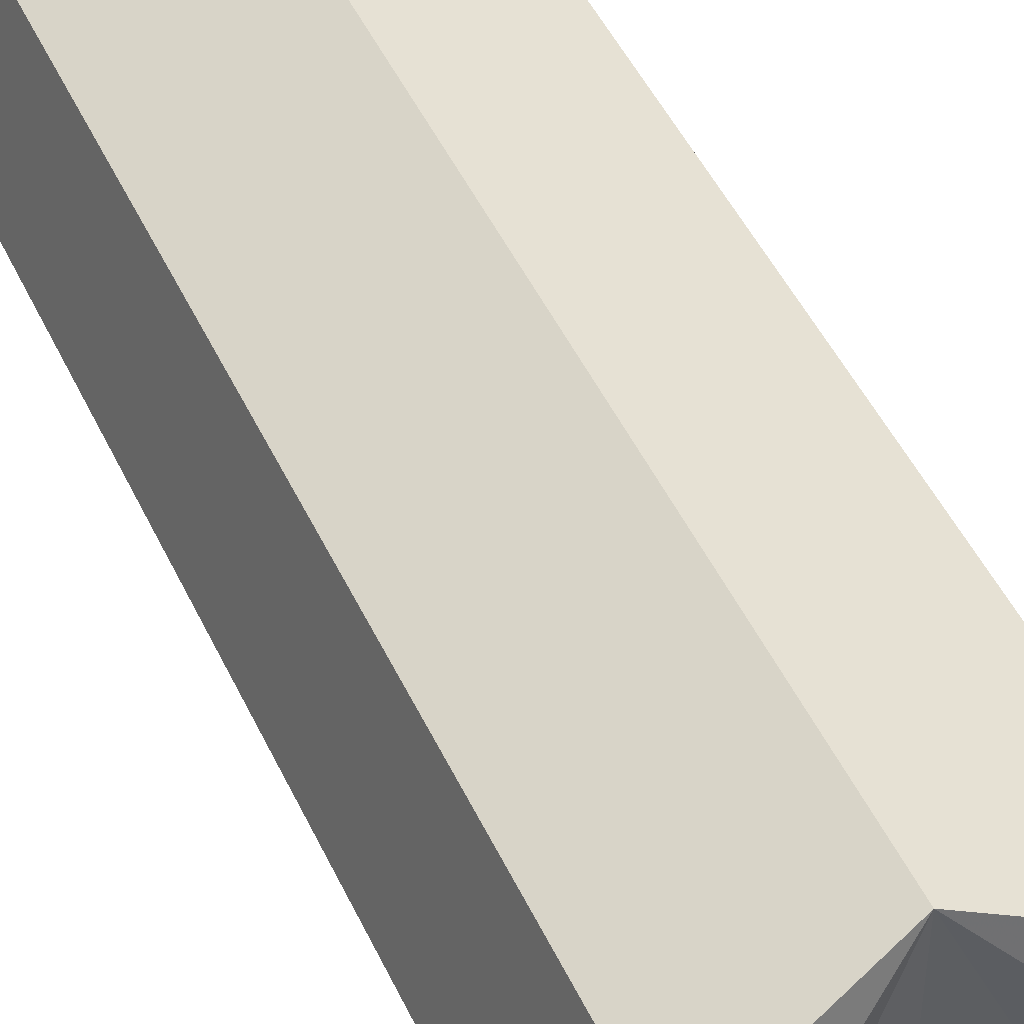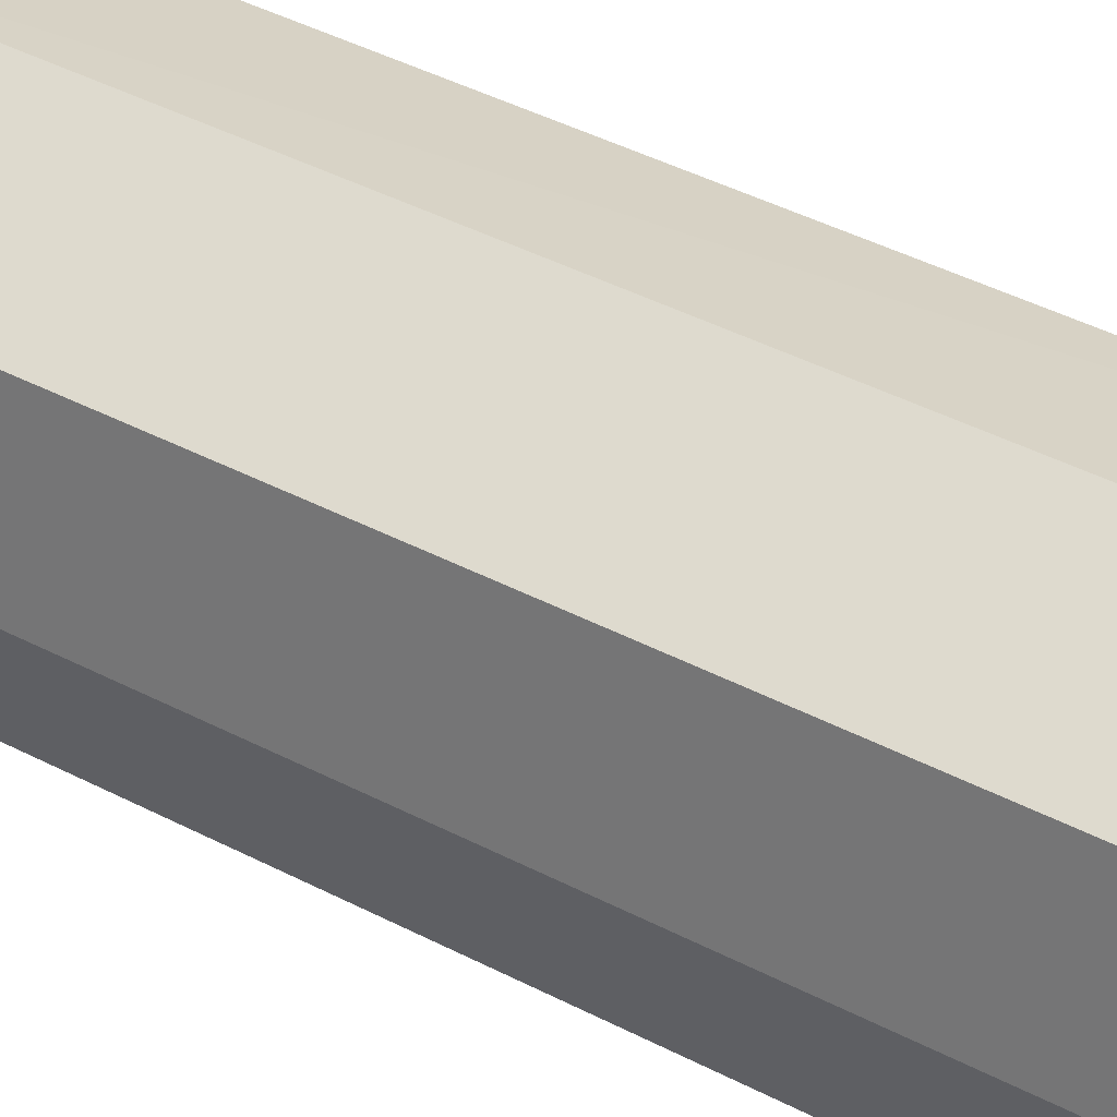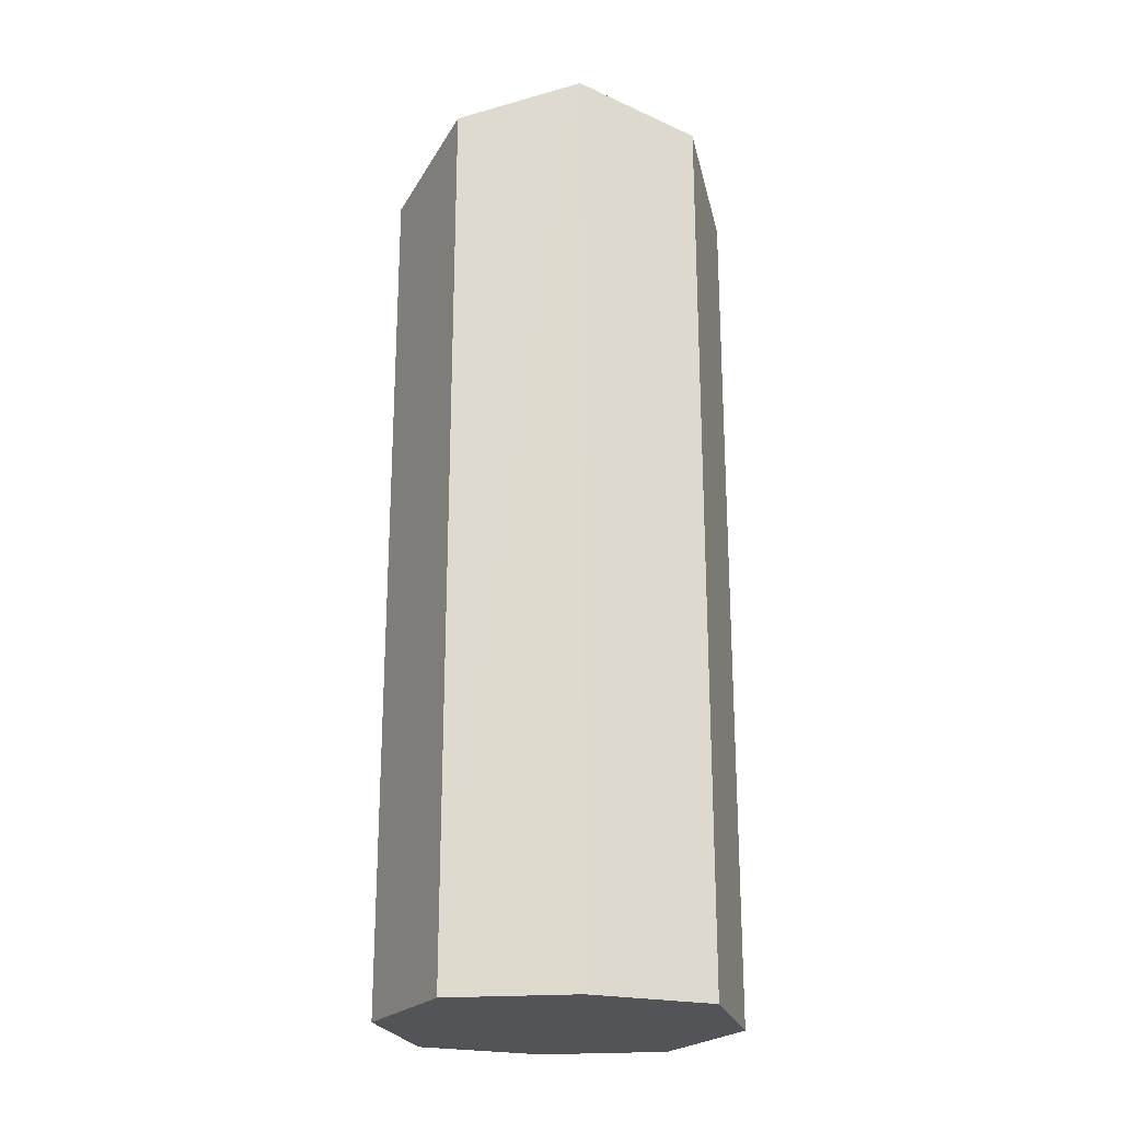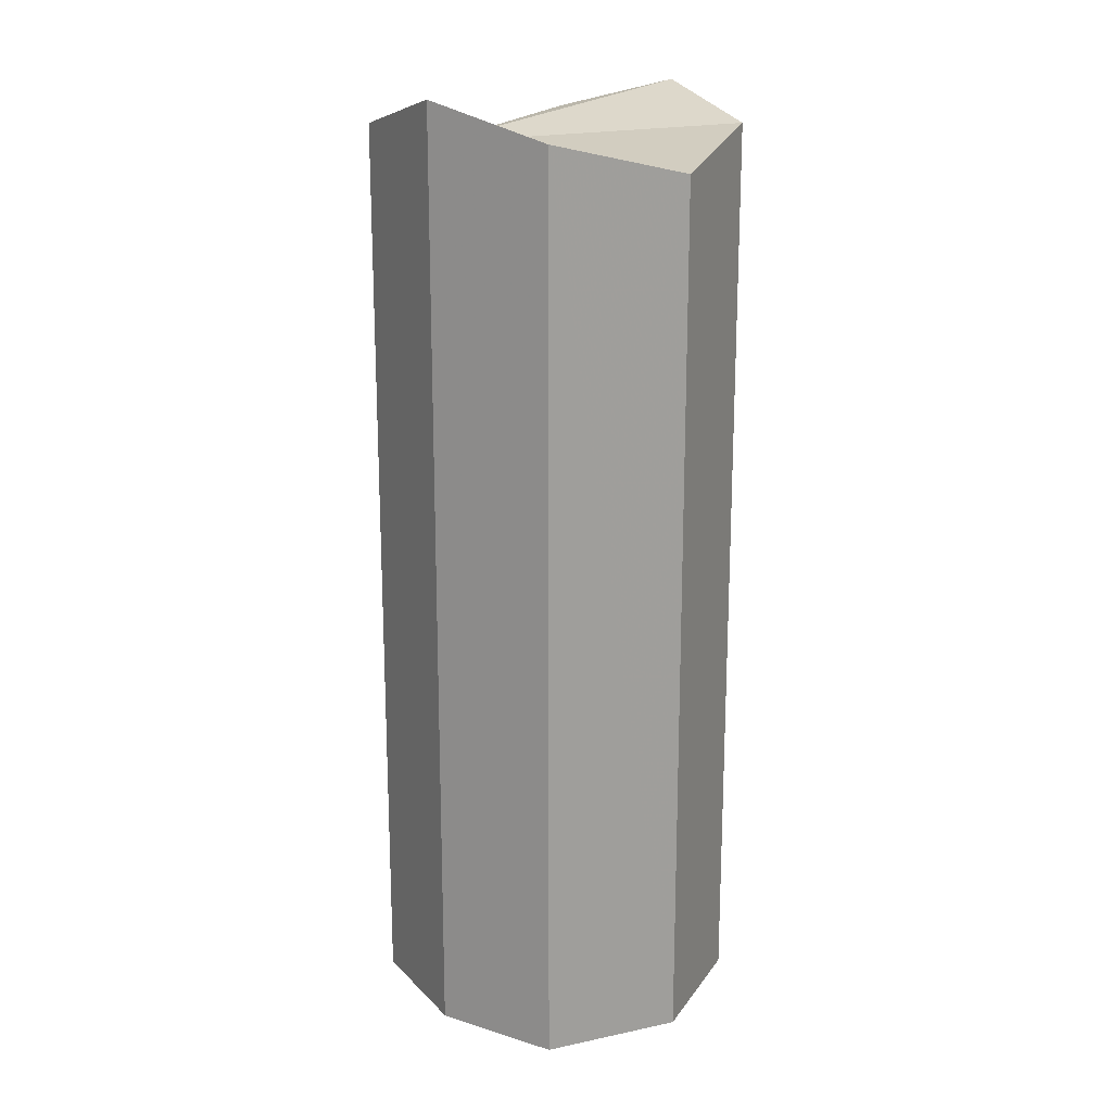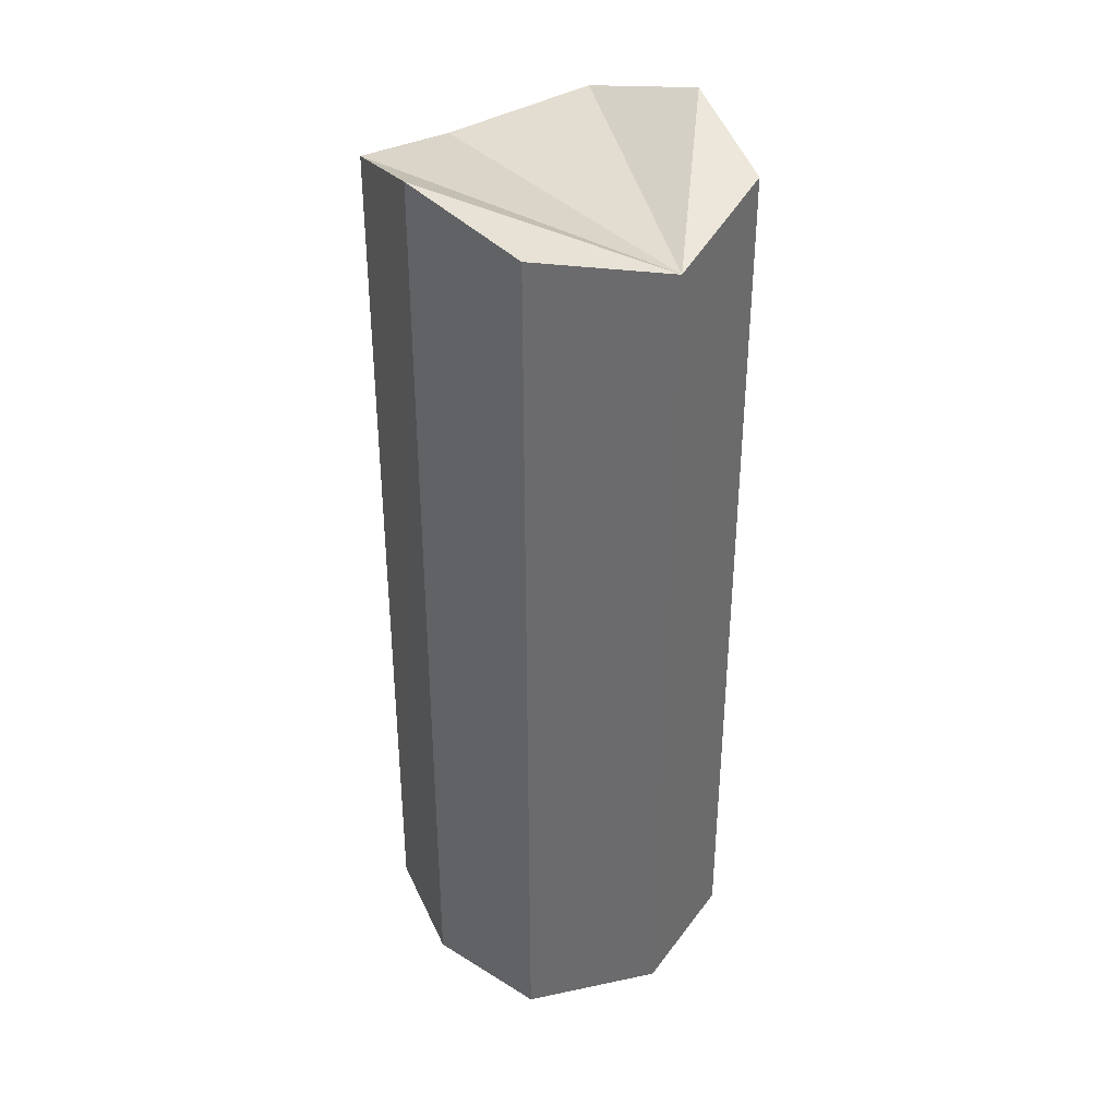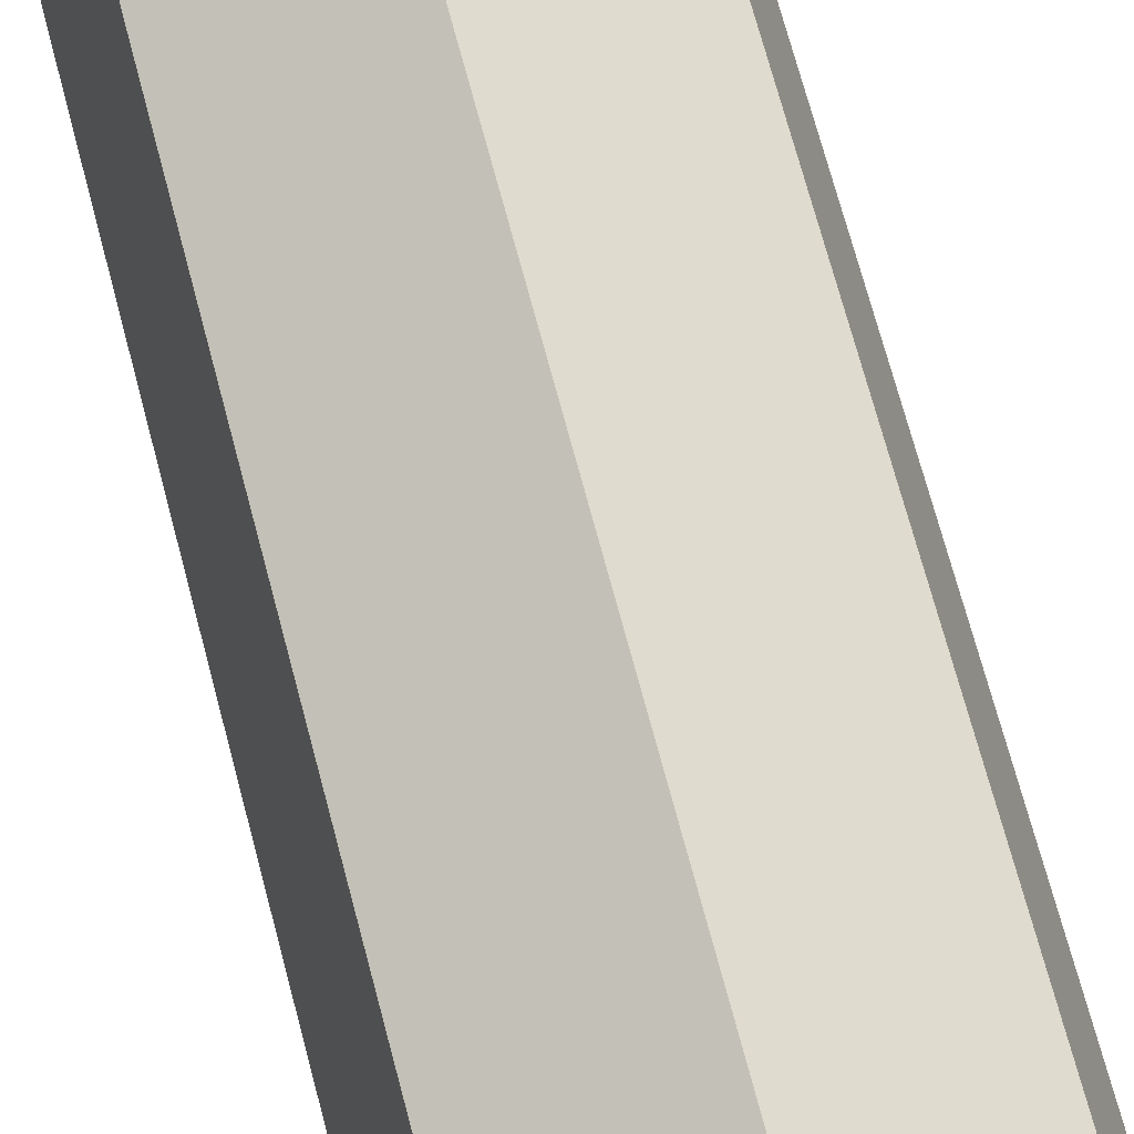
<metadata>
{"format":"obj","ext":"obj","renderer":"f3d","projection":"perspective","resolution":1024,"background":"white","views":[{"elev":47.9,"azim":155.7,"up":"+Z"},{"elev":45.5,"azim":120.6,"up":"+Z"},{"elev":-22.9,"azim":-97.2,"up":"+Y"},{"elev":18.2,"azim":135.9,"up":"+Y"},{"elev":36.8,"azim":-36.8,"up":"+Y"},{"elev":71.4,"azim":165.1,"up":"+Z"}]}
</metadata>
<code>
o 12186
v 2208 1865 14.25
v 2208 1865 14.25
v 2208 1865 14.23
v 2208 1865 14.28
v 2208 1865 14.28
v 2208 1865 14.32
v 2208 1865 14.32
v 2208 1865 14.23
v 2208 1865 14.25
v 2208 1865 14.25
v 2208 1865 14.23
v 2208 1865 14.28
v 2208 1865 14.28
v 2208 1865 14.25
v 2208 1865 14.28
v 2208 1865 14.32
v 2208 1865 14.32
v 2208 1865 14.32
v 2208 1865 14.34
v 2208 1865 14.34
v 2208 1865 14.32
v 2208 1865 14.32
v 2208 1865 14.34
v 2208 1865 14.32
v 2208 1865 14.34
v 2208 1865 14.28
v 2208 1865 14.32
v 2208 1865 14.28
v 2208 1865 14.28
v 2208 1865 14.28
v 2208 1865 14.32
v 2208 1865 14.25
v 2208 1865 14.25
v 2208 1865 14.25
v 2208 1865 14.34
v 2208 1865 14.32
v 2208 1865 14.23
v 2208 1865 14.23
v 2208 1865 14.25
v 2208 1865 14.25
v 2208 1865 14.23
v 2208 1865 14.28
v 2208 1865 14.34
v 2208 1865 14.32
f 1 2 3
f 4 2 5
f 6 5 7
f 8 9 1
f 10 11 8
f 10 12 13
f 12 14 15
f 16 15 17
f 13 16 18
f 19 6 18
f 20 16 21
f 22 23 20
f 18 24 25
f 20 26 27
f 28 24 29
f 30 29 24
f 30 31 26
f 9 29 32
f 33 32 29
f 33 26 34
f 35 34 26
f 36 35 19
f 35 14 37
f 38 33 39
f 39 35 38
f 40 41 38
f 40 35 42
f 42 43 44

</code>
